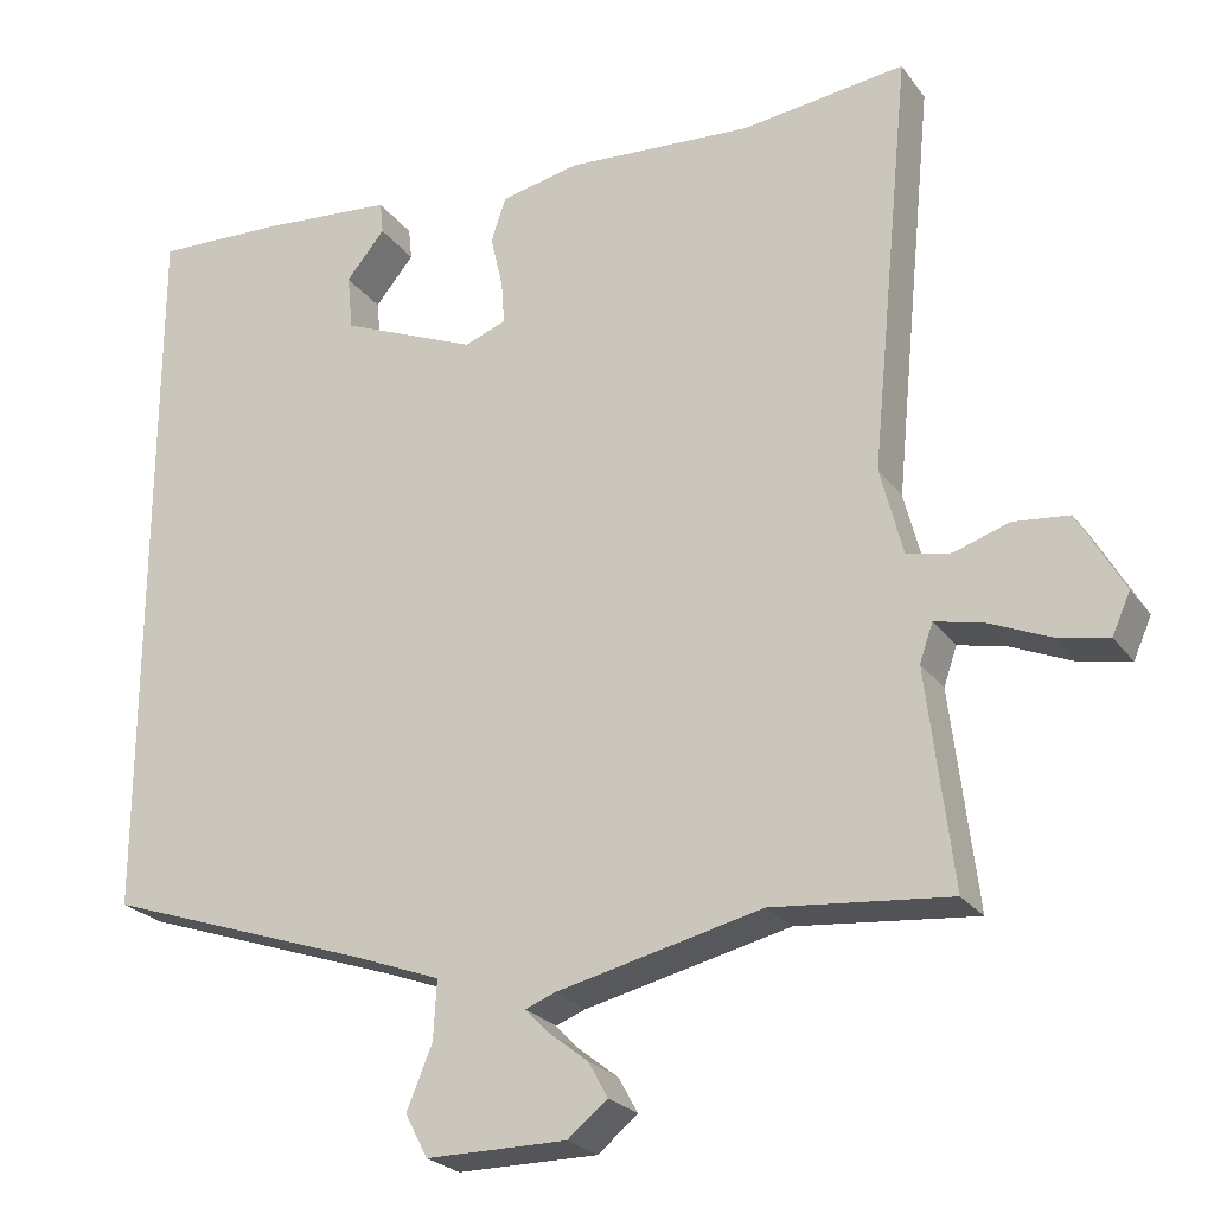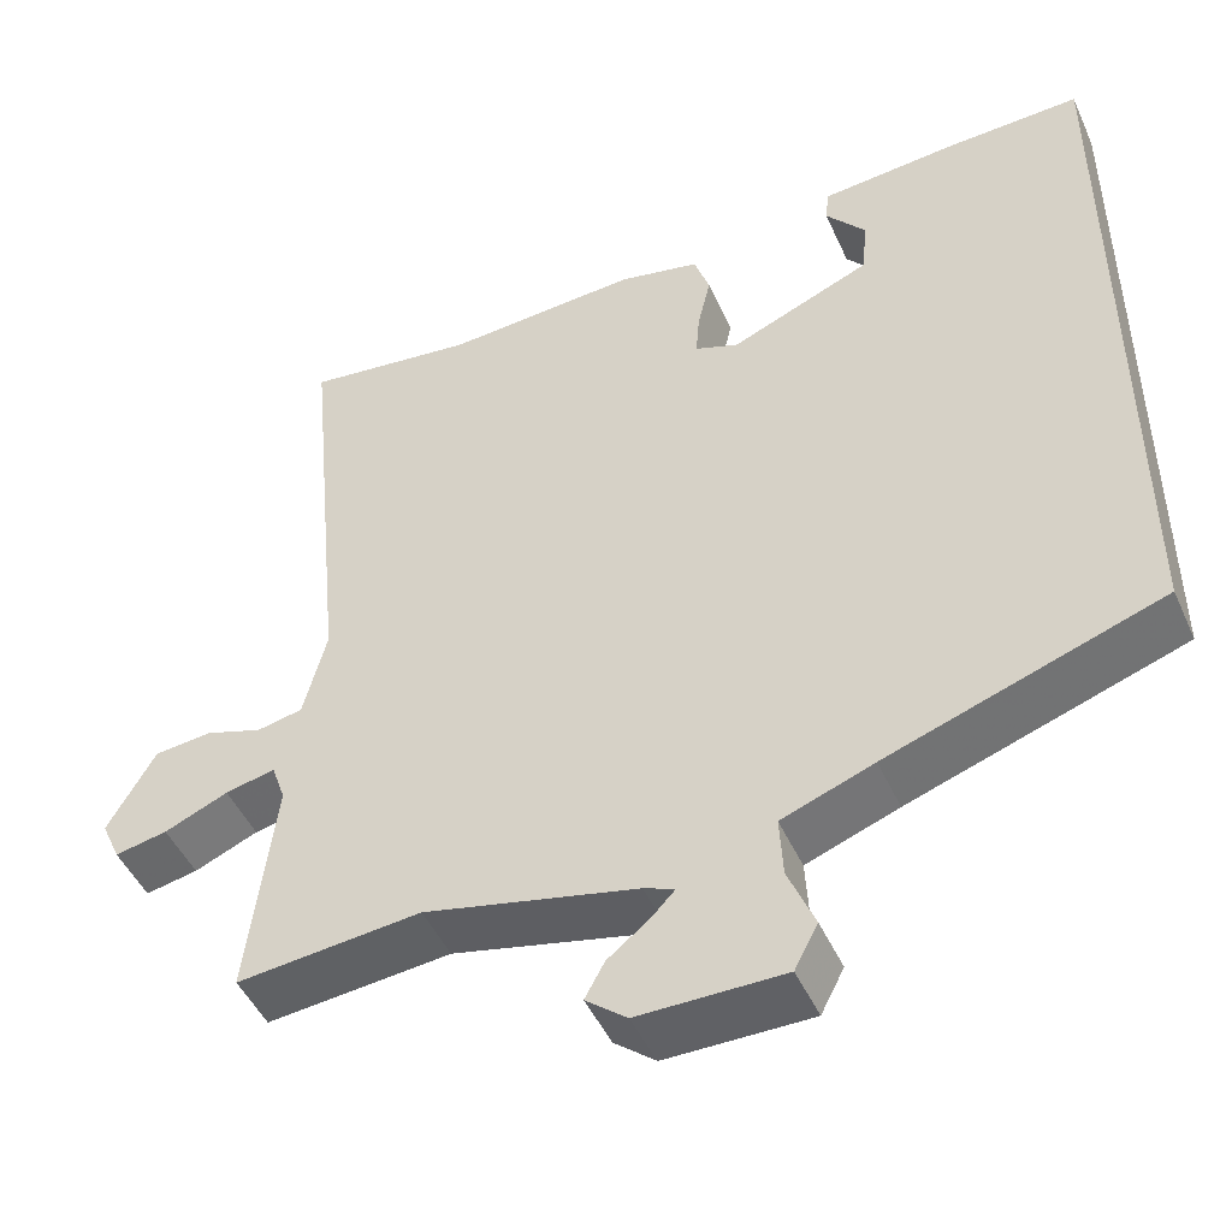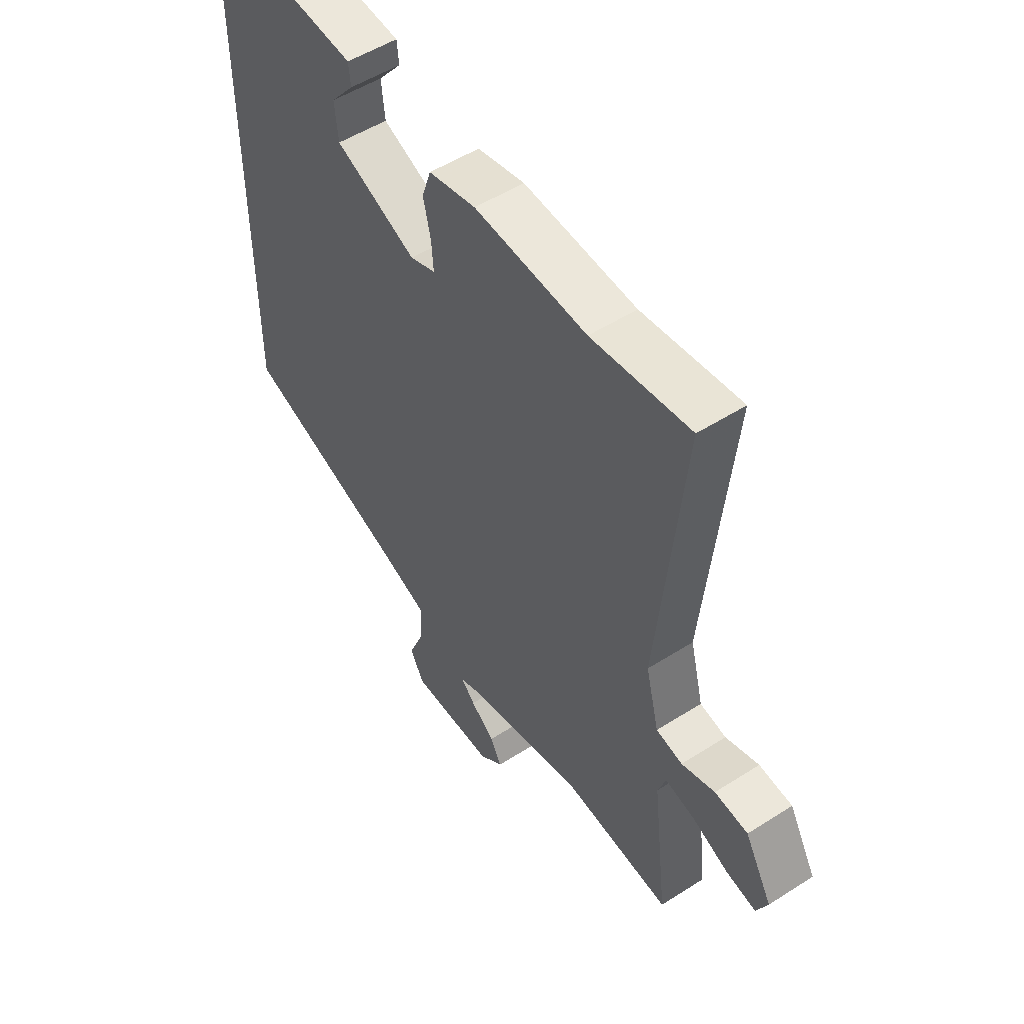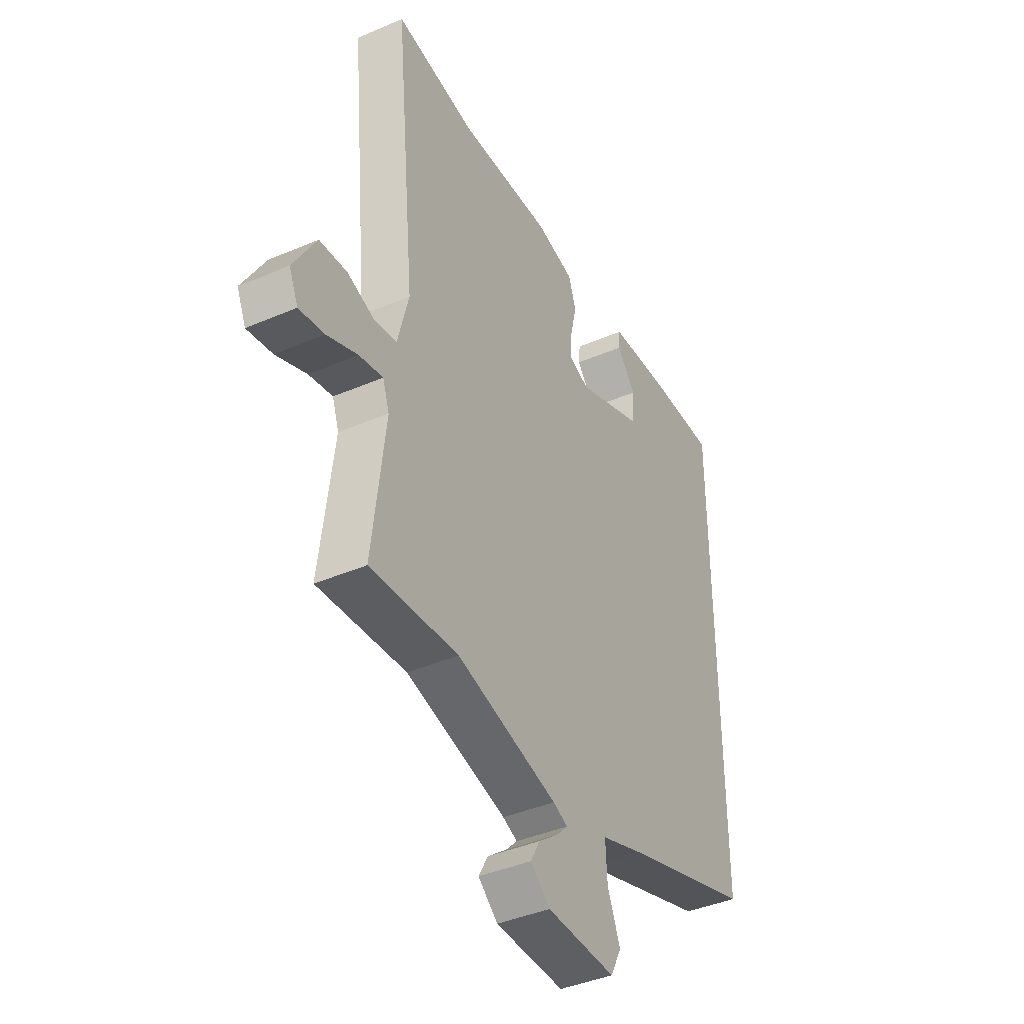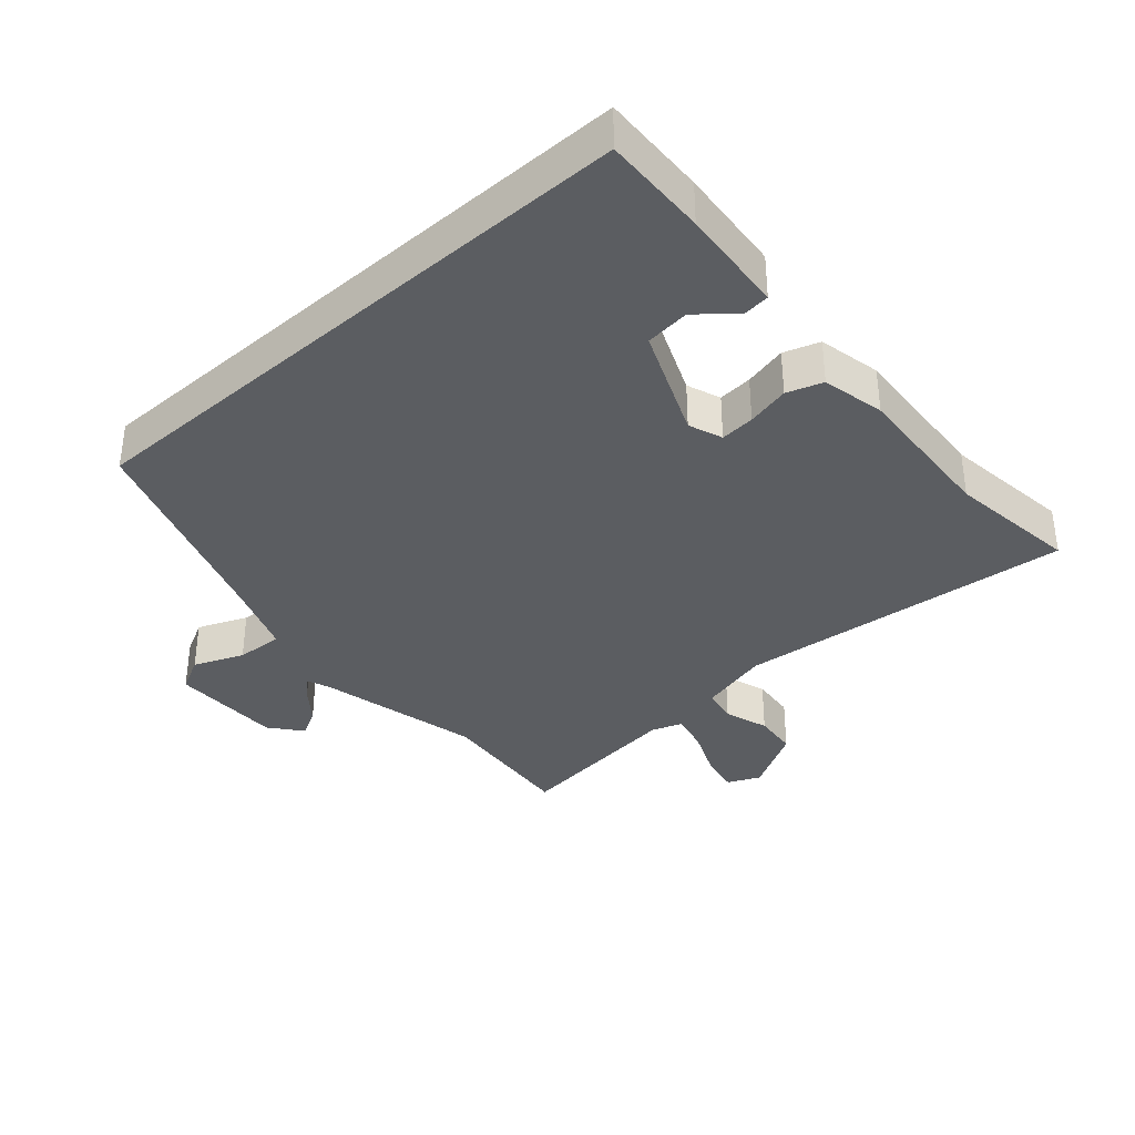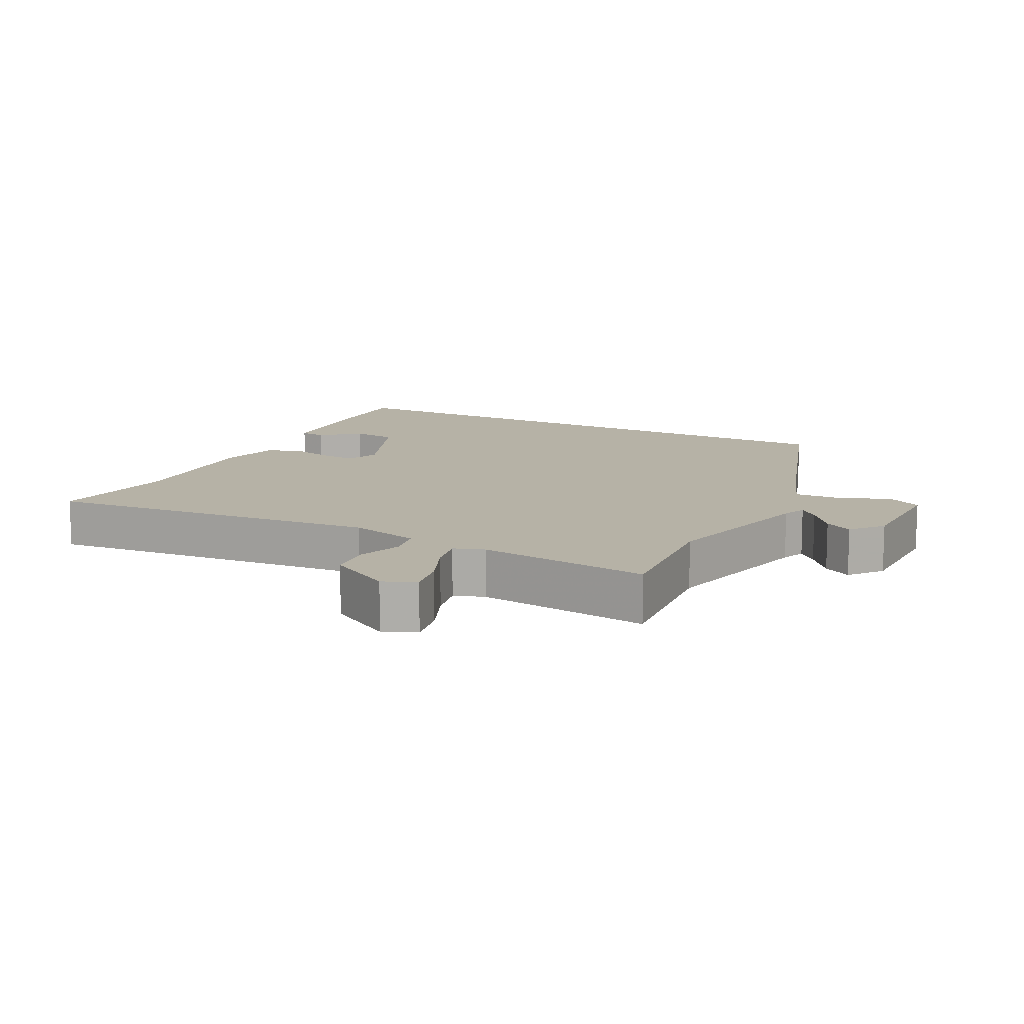
<metadata>
{"format":"obj","ext":"obj","renderer":"f3d","projection":"perspective","resolution":1024,"background":"white","views":[{"elev":-24.3,"azim":27.1,"up":"+Z"},{"elev":-47.6,"azim":-156.4,"up":"+Z"},{"elev":52.2,"azim":55.4,"up":"+Z"},{"elev":-41.4,"azim":117.5,"up":"+Z"},{"elev":-36.0,"azim":-48.5,"up":"+Y"},{"elev":12.2,"azim":117.6,"up":"+Y"}]}
</metadata>
<code>
v -0.5 0.07 -0.353
v -0.5 0.07 0.534
v -0.342 0.07 0.528
v -0.182 0.07 0.514
v -0.178 0.07 0.475
v -0.225 0.07 0.418
v -0.218 0.07 0.351
v -0.054 0.07 0.282
v -0.003 0.07 0.301
v -0.007 0.07 0.353
v -0.022 0.07 0.418
v -0.004 0.07 0.472
v 0.091 0.07 0.492
v 0.317 0.07 0.477
v 0.515 0.07 0.502
v 0.465 0.07 -0.006
v 0.492 0.07 -0.112
v 0.545 0.07 -0.123
v 0.612 0.07 -0.101
v 0.679 0.07 -0.108
v 0.734 0.07 -0.205
v 0.712 0.07 -0.254
v 0.651 0.07 -0.242
v 0.577 0.07 -0.21
v 0.519 0.07 -0.197
v 0.503 0.07 -0.243
v 0.534 0.07 -0.503
v 0.32 0.07 -0.482
v 0.073 0.07 -0.539
v 0.037 0.07 -0.553
v 0.065 0.07 -0.582
v 0.113 0.07 -0.62
v 0.136 0.07 -0.662
v 0.088 0.07 -0.701
v -0.081 0.07 -0.701
v -0.108 0.07 -0.649
v -0.077 0.07 -0.574
v -0.073 0.07 -0.503
v -0.18 0.07 -0.463
v -0.5 0 -0.353
v -0.5 0 0.534
v -0.342 0 0.528
v -0.182 0 0.514
v -0.178 0 0.475
v -0.225 0 0.418
v -0.218 0 0.351
v -0.054 0 0.282
v -0.003 0 0.301
v -0.007 0 0.353
v -0.022 0 0.418
v -0.004 0 0.472
v 0.091 0 0.492
v 0.317 0 0.477
v 0.515 0 0.502
v 0.465 0 -0.006
v 0.492 0 -0.112
v 0.545 0 -0.123
v 0.612 0 -0.101
v 0.679 0 -0.108
v 0.734 0 -0.205
v 0.712 0 -0.254
v 0.651 0 -0.242
v 0.577 0 -0.21
v 0.519 0 -0.197
v 0.503 0 -0.243
v 0.534 0 -0.503
v 0.32 0 -0.482
v 0.073 0 -0.539
v 0.037 0 -0.553
v 0.065 0 -0.582
v 0.113 0 -0.62
v 0.136 0 -0.662
v 0.088 0 -0.701
v -0.081 0 -0.701
v -0.108 0 -0.649
v -0.077 0 -0.574
v -0.073 0 -0.503
v -0.18 0 -0.463
f 34 35 36 37
f 34 37 38
f 31 32 33 34
f 30 31 34 38
f 29 30 38
f 28 29 38 39
f 26 27 28
f 25 26 28 39
f 21 22 23 24
f 21 24 25
f 18 19 20 21
f 17 18 21 25
f 14 15 16
f 14 16 17
f 13 14 17
f 10 11 12 13
f 9 10 13 17
f 8 9 17 25
f 3 4 5 6
f 3 6 7
f 2 3 7
f 1 2 7
f 8 25 39
f 1 7 8 39
f 76 75 74 73
f 77 76 73
f 73 72 71 70
f 77 73 70 69
f 77 69 68
f 78 77 68 67
f 67 66 65
f 78 67 65 64
f 63 62 61 60
f 64 63 60
f 60 59 58 57
f 64 60 57 56
f 55 54 53
f 56 55 53
f 56 53 52
f 52 51 50 49
f 56 52 49 48
f 64 56 48 47
f 45 44 43 42
f 46 45 42
f 46 42 41
f 46 41 40
f 78 64 47
f 78 47 46 40
f 1 40 41 2
f 2 41 42 3
f 3 42 43 4
f 4 43 44 5
f 5 44 45 6
f 6 45 46 7
f 7 46 47 8
f 8 47 48 9
f 9 48 49 10
f 10 49 50 11
f 11 50 51 12
f 12 51 52 13
f 13 52 53 14
f 14 53 54 15
f 15 54 55 16
f 16 55 56 17
f 17 56 57 18
f 18 57 58 19
f 19 58 59 20
f 20 59 60 21
f 21 60 61 22
f 22 61 62 23
f 23 62 63 24
f 24 63 64 25
f 25 64 65 26
f 26 65 66 27
f 27 66 67 28
f 28 67 68 29
f 29 68 69 30
f 30 69 70 31
f 31 70 71 32
f 32 71 72 33
f 33 72 73 34
f 34 73 74 35
f 35 74 75 36
f 36 75 76 37
f 37 76 77 38
f 38 77 78 39
f 39 78 40 1

</code>
